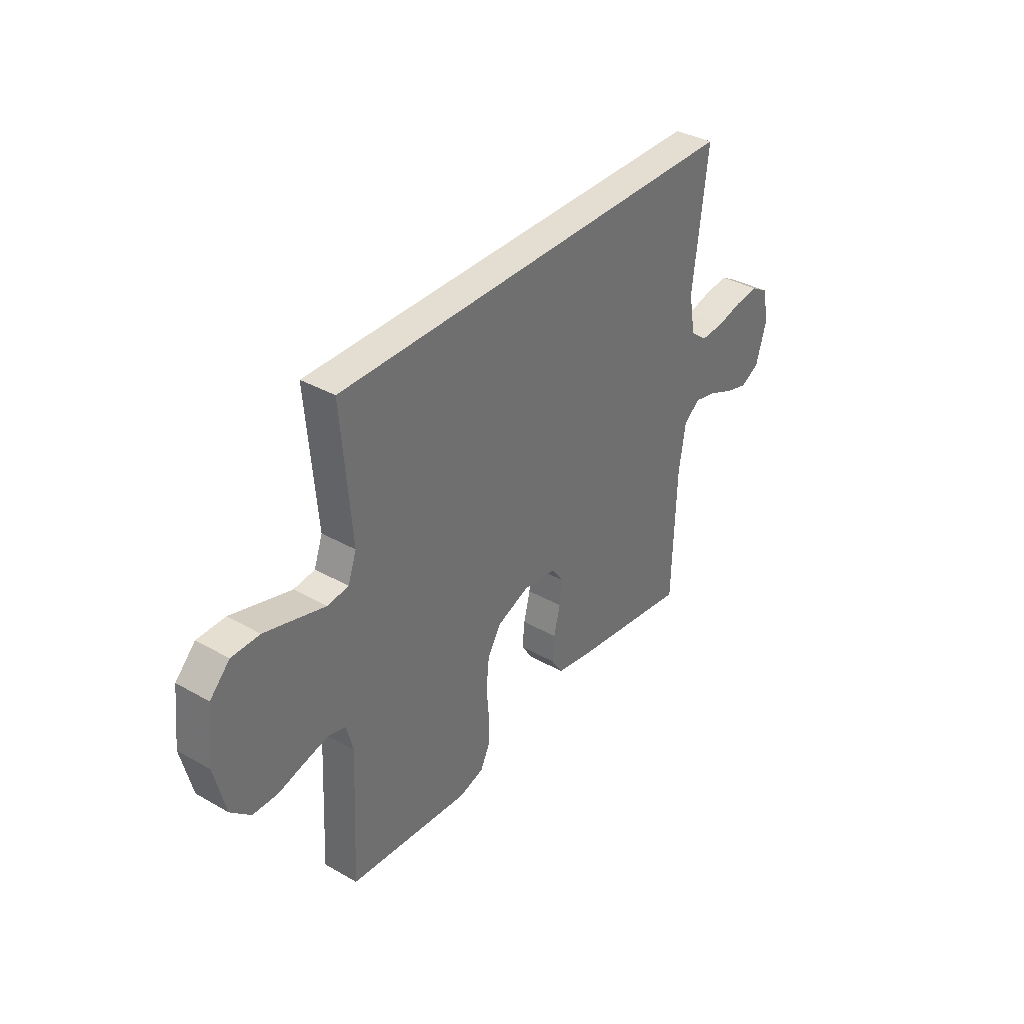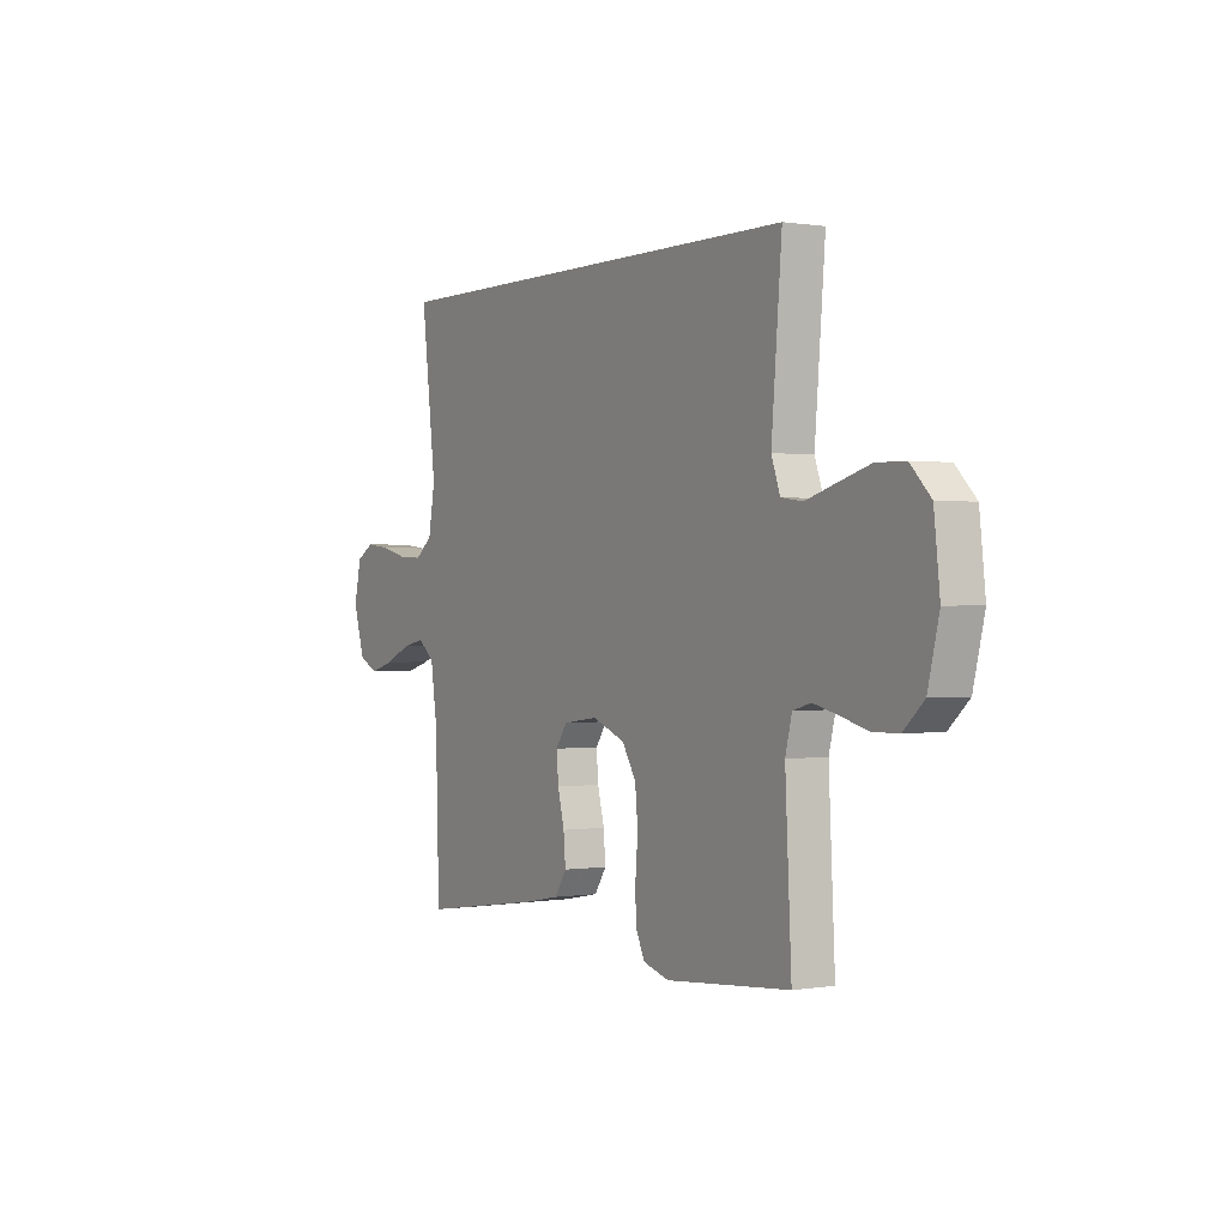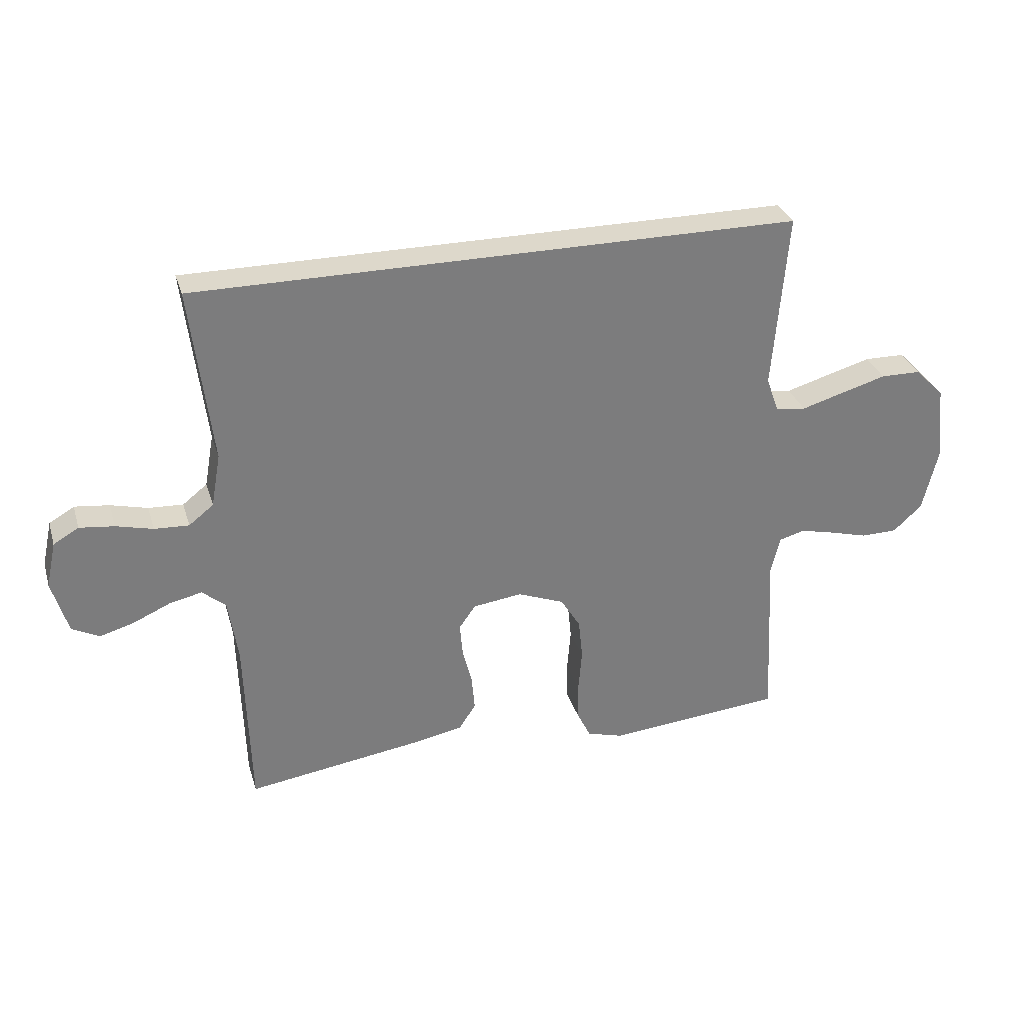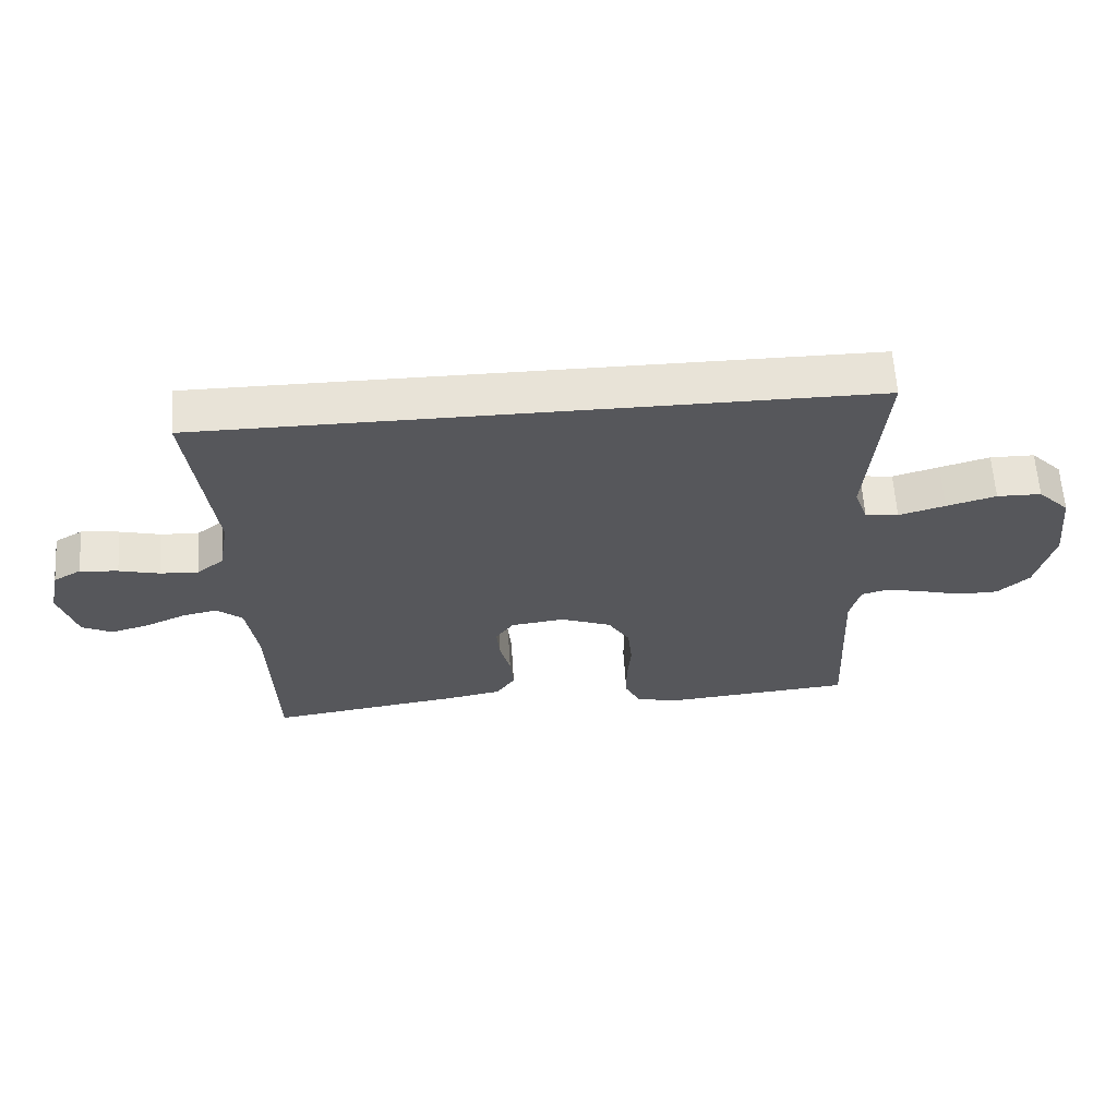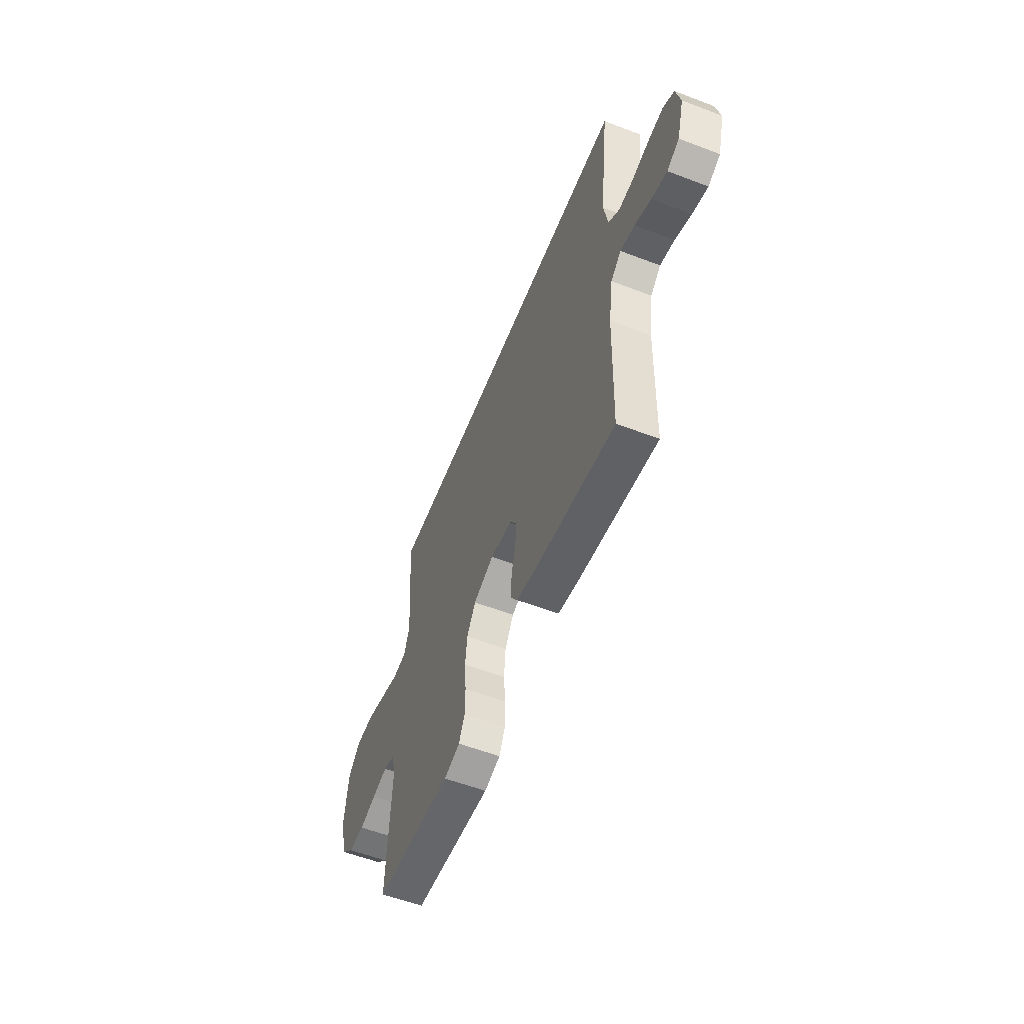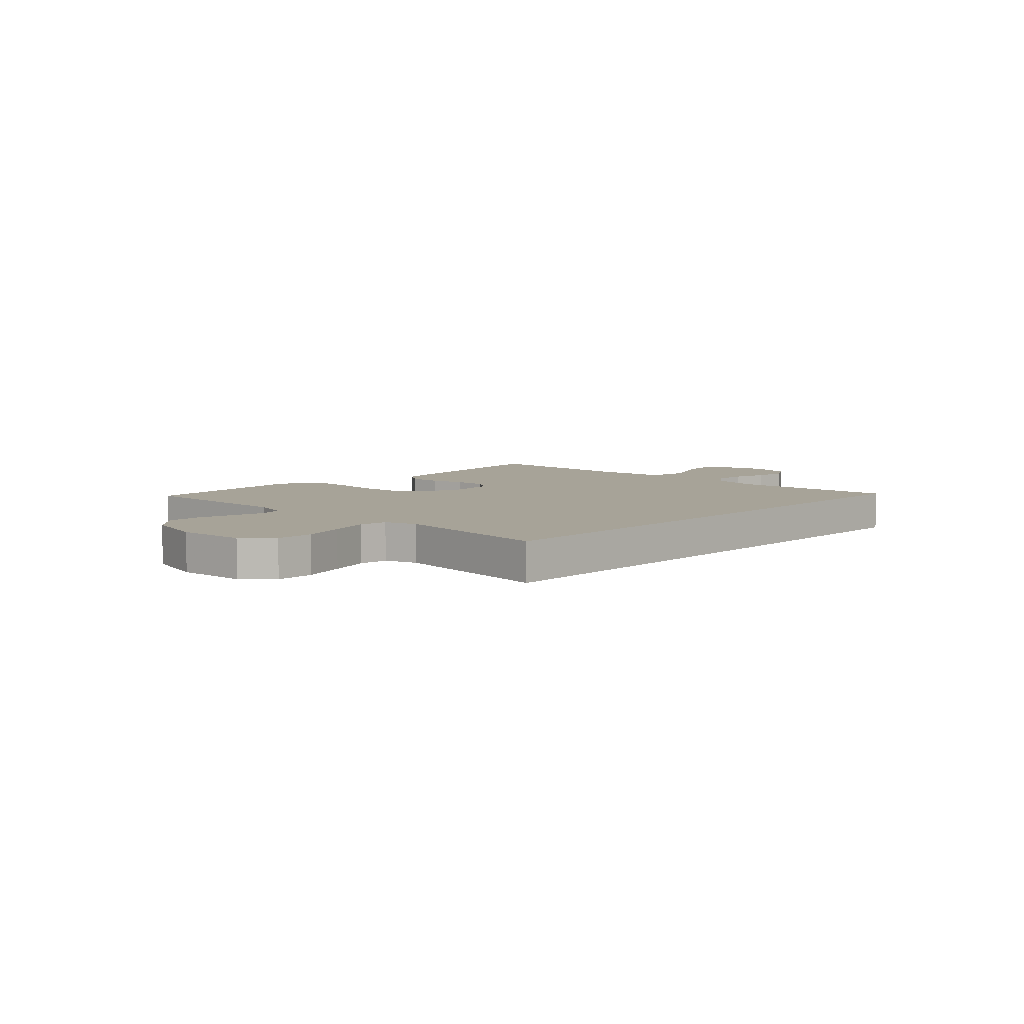
<metadata>
{"format":"obj","ext":"obj","renderer":"f3d","projection":"perspective","resolution":1024,"background":"white","views":[{"elev":36.3,"azim":-53.5,"up":"+Z"},{"elev":0.3,"azim":-121.2,"up":"+Z"},{"elev":31.3,"azim":164.0,"up":"+Z"},{"elev":62.2,"azim":176.3,"up":"+Z"},{"elev":-56.7,"azim":68.3,"up":"+Z"},{"elev":6.8,"azim":-45.2,"up":"+Y"}]}
</metadata>
<code>
v 0.5 0.07 -0.5
v 0.2 0.07 -0.457
v 0.115 0.07 -0.441
v 0.086 0.07 -0.397
v 0.091 0.07 -0.338
v 0.107 0.07 -0.274
v 0.112 0.07 -0.217
v 0.084 0.07 -0.177
v 0 0.07 -0.166
v -0.079 0.07 -0.197
v -0.113 0.07 -0.252
v -0.12 0.07 -0.322
v -0.114 0.07 -0.395
v -0.115 0.07 -0.461
v -0.138 0.07 -0.508
v -0.2 0.07 -0.526
v -0.5 0.07 -0.5
v -0.485 0.07 -0.2
v -0.501 0.07 -0.137
v -0.544 0.07 -0.125
v -0.603 0.07 -0.139
v -0.669 0.07 -0.157
v -0.731 0.07 -0.156
v -0.78 0.07 -0.111
v -0.807 0.07 0
v -0.793 0.07 0.126
v -0.744 0.07 0.176
v -0.675 0.07 0.177
v -0.598 0.07 0.155
v -0.526 0.07 0.134
v -0.474 0.07 0.141
v -0.453 0.07 0.2
v -0.478 0.07 0.5
v 0.553 0.07 0.5
v 0.517 0.07 0.2
v 0.533 0.07 0.11
v 0.575 0.07 0.077
v 0.634 0.07 0.08
v 0.697 0.07 0.096
v 0.756 0.07 0.103
v 0.799 0.07 0.078
v 0.816 0.07 0
v 0.789 0.07 -0.092
v 0.742 0.07 -0.116
v 0.683 0.07 -0.099
v 0.62 0.07 -0.071
v 0.565 0.07 -0.059
v 0.525 0.07 -0.093
v 0.509 0.07 -0.2
v 0.5 0 -0.5
v 0.2 0 -0.457
v 0.115 0 -0.441
v 0.086 0 -0.397
v 0.091 0 -0.338
v 0.107 0 -0.274
v 0.112 0 -0.217
v 0.084 0 -0.177
v 0 0 -0.166
v -0.079 0 -0.197
v -0.113 0 -0.252
v -0.12 0 -0.322
v -0.114 0 -0.395
v -0.115 0 -0.461
v -0.138 0 -0.508
v -0.2 0 -0.526
v -0.5 0 -0.5
v -0.485 0 -0.2
v -0.501 0 -0.137
v -0.544 0 -0.125
v -0.603 0 -0.139
v -0.669 0 -0.157
v -0.731 0 -0.156
v -0.78 0 -0.111
v -0.807 0 0
v -0.793 0 0.126
v -0.744 0 0.176
v -0.675 0 0.177
v -0.598 0 0.155
v -0.526 0 0.134
v -0.474 0 0.141
v -0.453 0 0.2
v -0.478 0 0.5
v 0.553 0 0.5
v 0.517 0 0.2
v 0.533 0 0.11
v 0.575 0 0.077
v 0.634 0 0.08
v 0.697 0 0.096
v 0.756 0 0.103
v 0.799 0 0.078
v 0.816 0 0
v 0.789 0 -0.092
v 0.742 0 -0.116
v 0.683 0 -0.099
v 0.62 0 -0.071
v 0.565 0 -0.059
v 0.525 0 -0.093
v 0.509 0 -0.2
f 43 44 45 46
f 43 46 47
f 42 43 47
f 41 42 47
f 38 39 40 41
f 37 38 41 47
f 36 37 47 48
f 32 33 34 35
f 31 32 35 36
f 30 31 36 48
f 28 29 30
f 27 28 30
f 21 22 23 24
f 20 21 24 25
f 19 20 25 26
f 15 16 17 18
f 15 18 19
f 12 13 14 15
f 12 15 19
f 11 12 19 26
f 3 4 5 6
f 3 6 7
f 49 1 2 3
f 49 3 7
f 48 49 7 8
f 30 48 8 9
f 27 30 9 10
f 10 11 26 27
f 95 94 93 92
f 96 95 92
f 96 92 91
f 96 91 90
f 90 89 88 87
f 96 90 87 86
f 97 96 86 85
f 84 83 82 81
f 85 84 81 80
f 97 85 80 79
f 79 78 77
f 79 77 76
f 73 72 71 70
f 74 73 70 69
f 75 74 69 68
f 67 66 65 64
f 68 67 64
f 64 63 62 61
f 68 64 61
f 75 68 61 60
f 55 54 53 52
f 56 55 52
f 52 51 50 98
f 56 52 98
f 57 56 98 97
f 58 57 97 79
f 59 58 79 76
f 76 75 60 59
f 1 50 51 2
f 2 51 52 3
f 3 52 53 4
f 4 53 54 5
f 5 54 55 6
f 6 55 56 7
f 7 56 57 8
f 8 57 58 9
f 9 58 59 10
f 10 59 60 11
f 11 60 61 12
f 12 61 62 13
f 13 62 63 14
f 14 63 64 15
f 15 64 65 16
f 16 65 66 17
f 17 66 67 18
f 18 67 68 19
f 19 68 69 20
f 20 69 70 21
f 21 70 71 22
f 22 71 72 23
f 23 72 73 24
f 24 73 74 25
f 25 74 75 26
f 26 75 76 27
f 27 76 77 28
f 28 77 78 29
f 29 78 79 30
f 30 79 80 31
f 31 80 81 32
f 32 81 82 33
f 33 82 83 34
f 34 83 84 35
f 35 84 85 36
f 36 85 86 37
f 37 86 87 38
f 38 87 88 39
f 39 88 89 40
f 40 89 90 41
f 41 90 91 42
f 42 91 92 43
f 43 92 93 44
f 44 93 94 45
f 45 94 95 46
f 46 95 96 47
f 47 96 97 48
f 48 97 98 49
f 49 98 50 1

</code>
